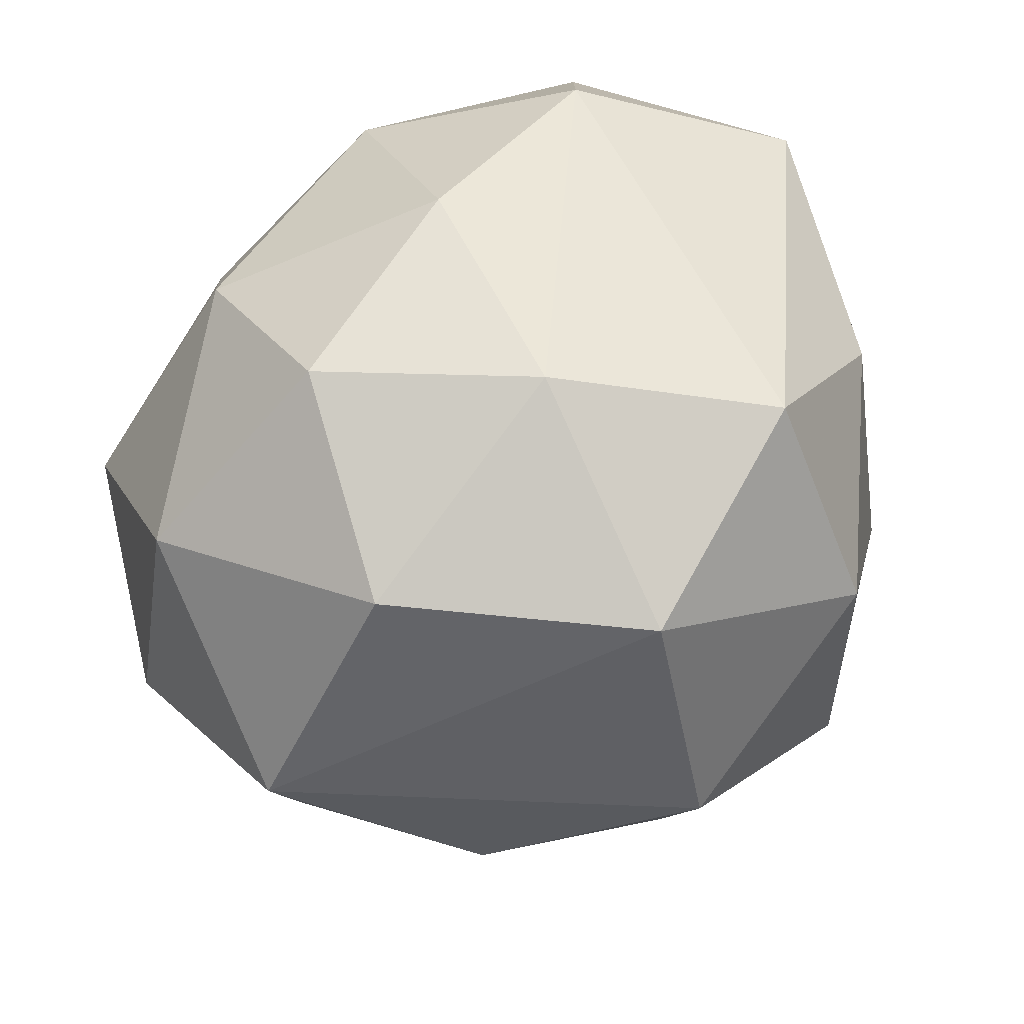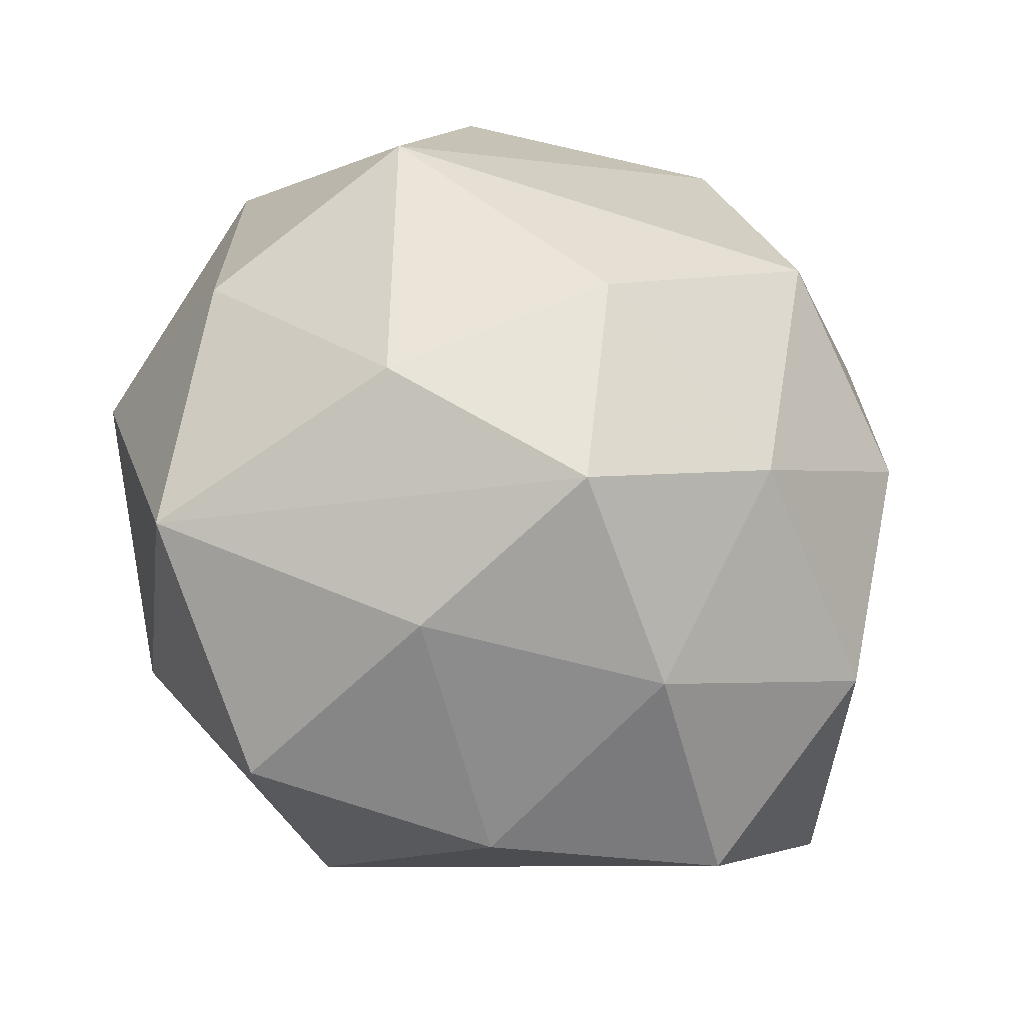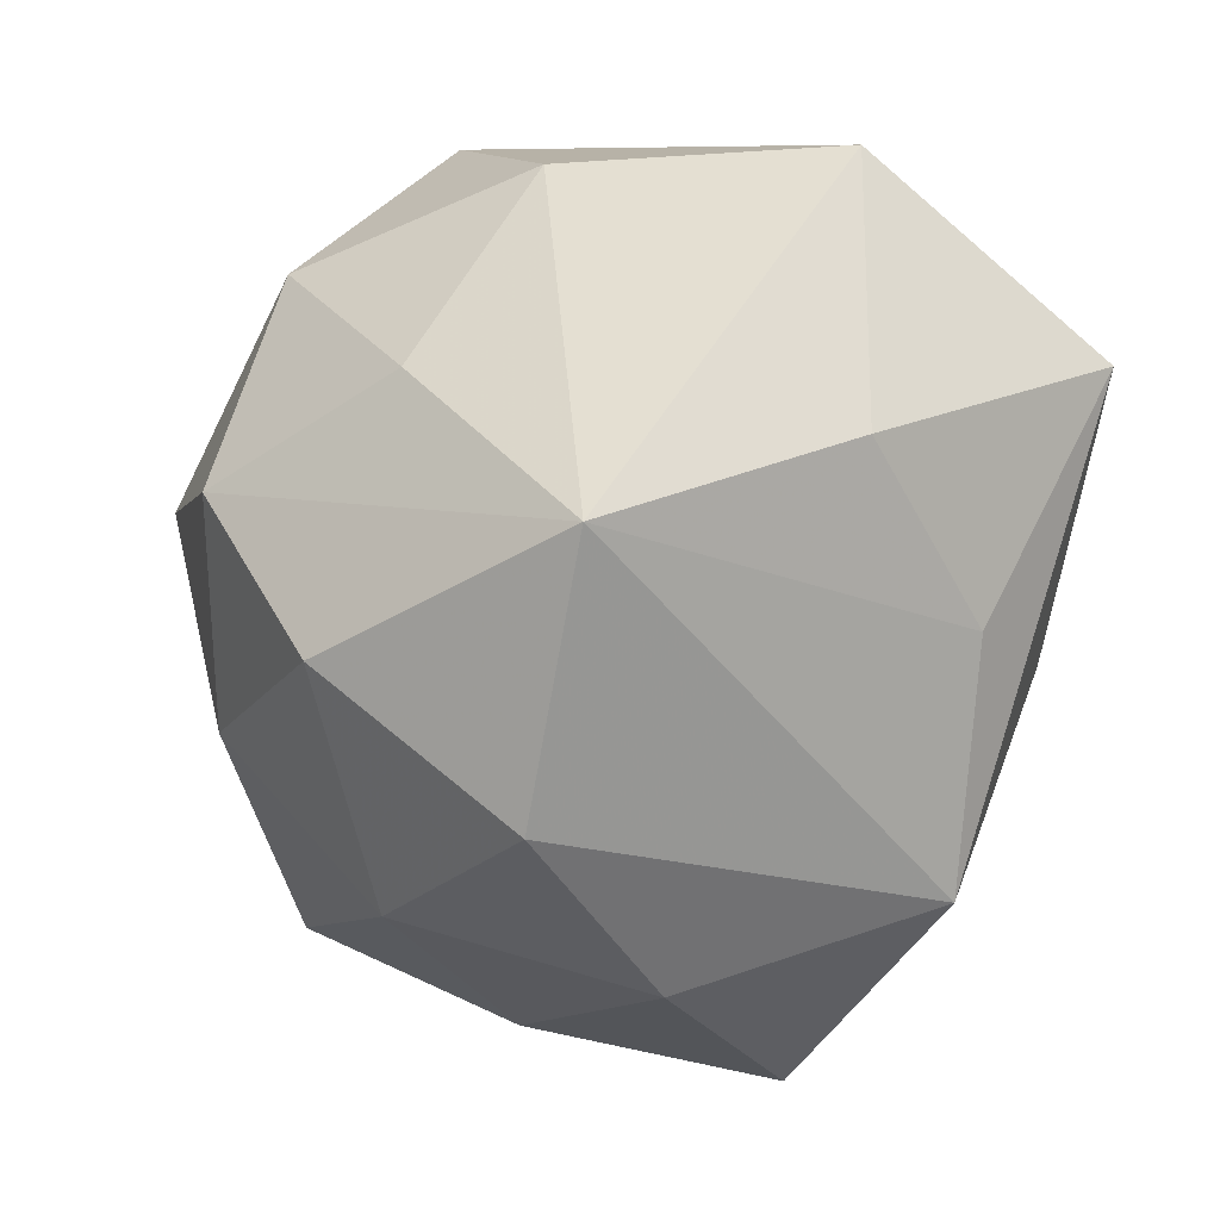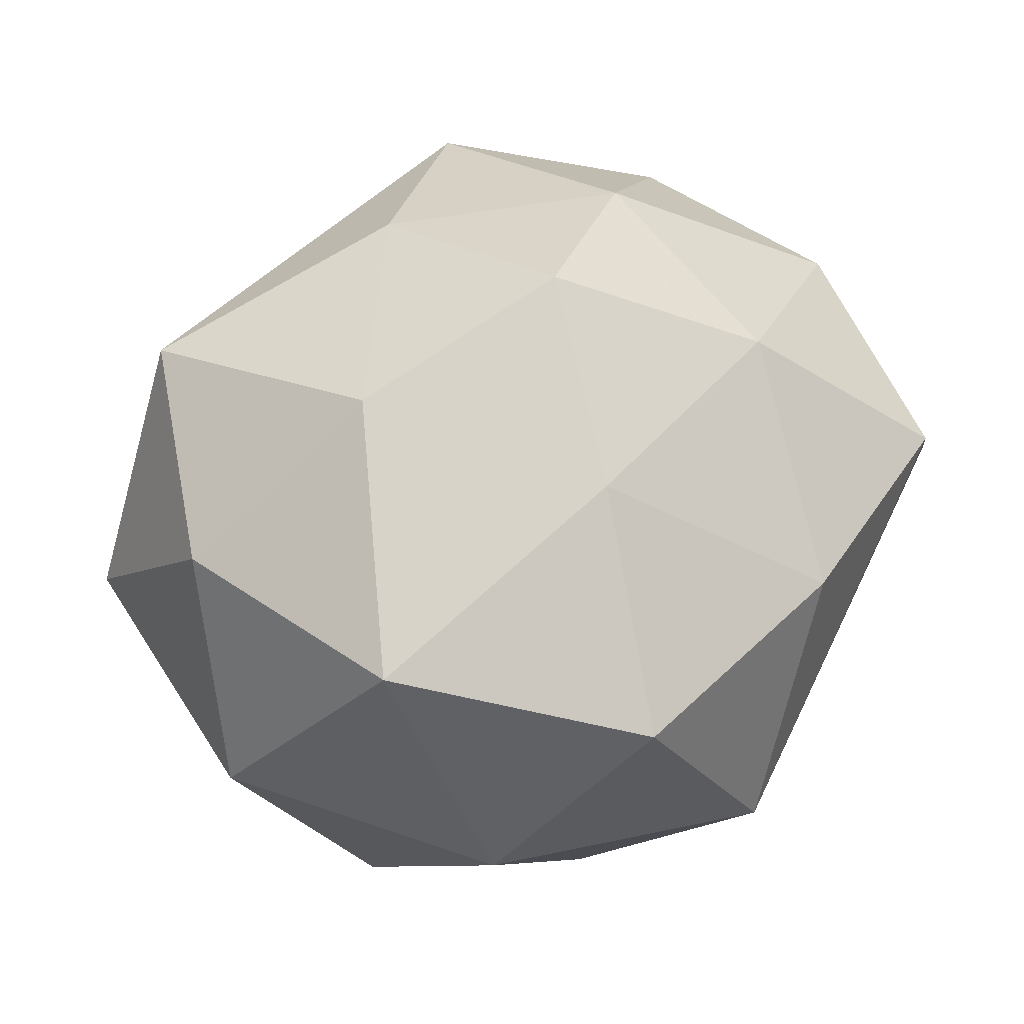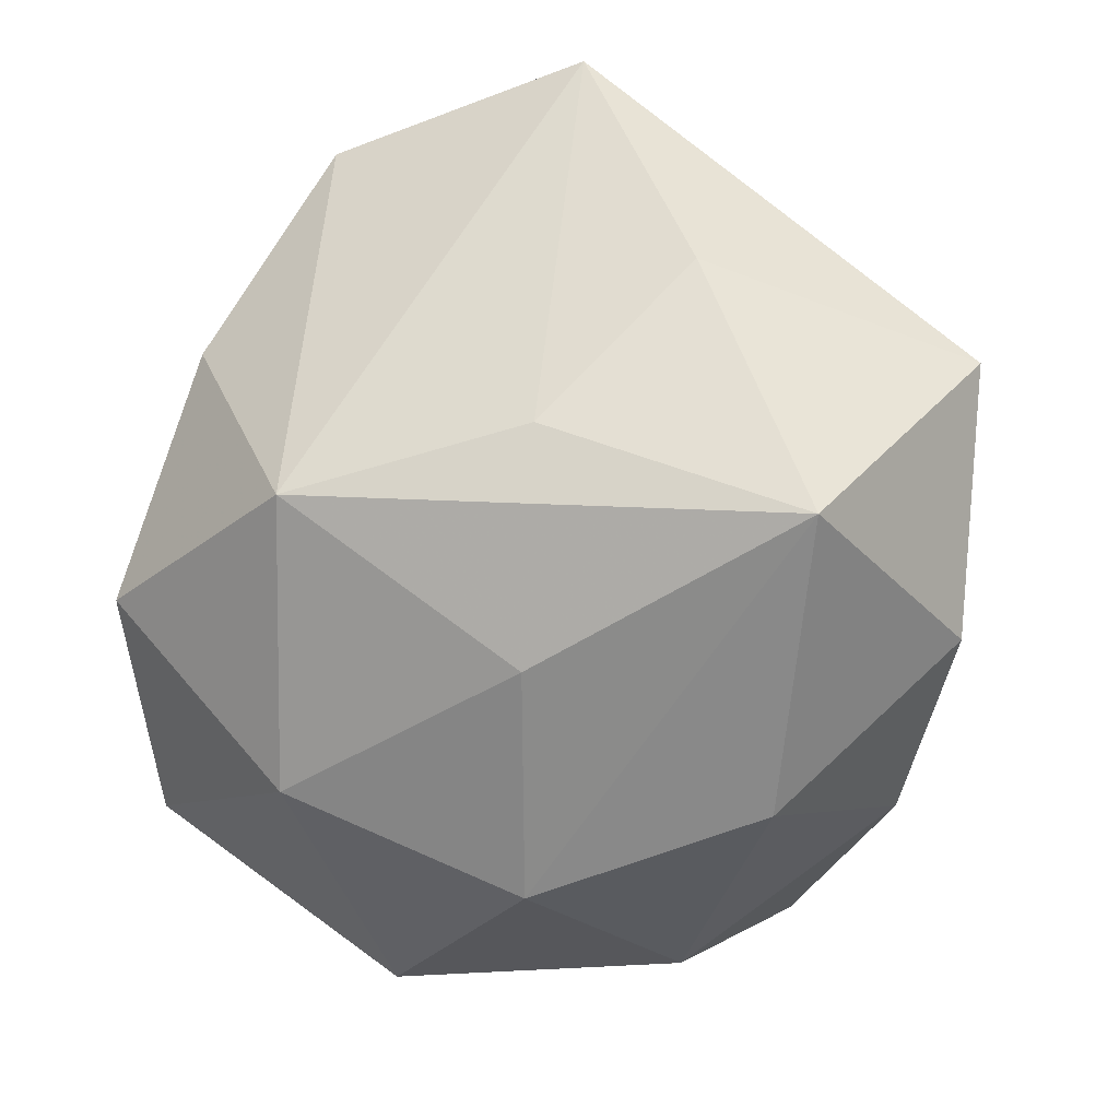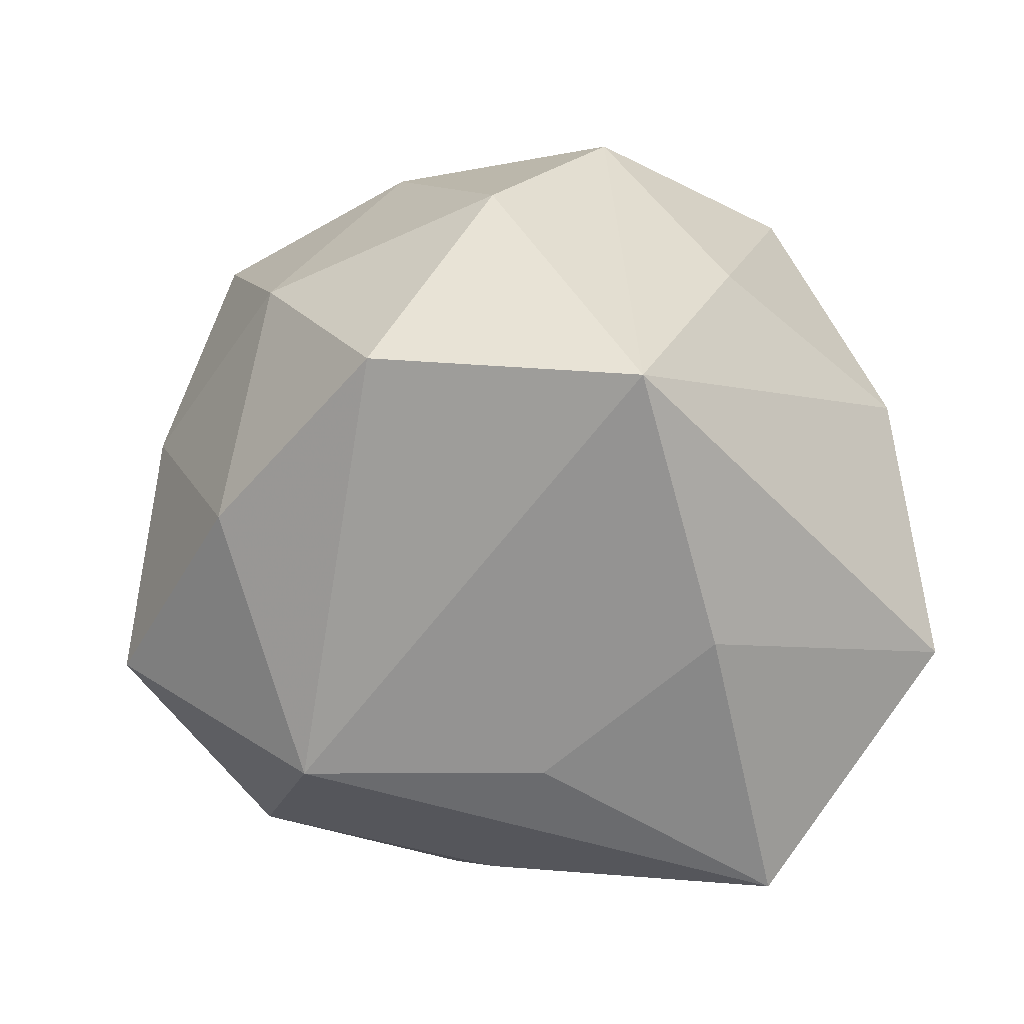
<metadata>
{"format":"obj","ext":"obj","renderer":"f3d","projection":"perspective","resolution":1024,"background":"white","views":[{"elev":68.5,"azim":-29.5,"up":"+Y"},{"elev":-42.5,"azim":-48.8,"up":"+Y"},{"elev":-37.0,"azim":84.1,"up":"+Y"},{"elev":5.6,"azim":-45.7,"up":"+Z"},{"elev":-65.3,"azim":57.8,"up":"+Z"},{"elev":-7.4,"azim":46.4,"up":"+Z"}]}
</metadata>
<code>
v -0.02019 0.00627 -0.04425
v -0.001646 0.03958 0.03706
v -0.02609 -0.02203 -0.0383
v -0.001057 -0.04259 0.02567
v 0.003589 -0.008935 -0.04475
v -0.04585 0.004205 -0.02826
v -0.02488 0.03056 -0.031
v 0.00222 0.04337 -0.02222
v 0.02463 -0.0206 -0.03352
v -0.0544 0.00048 2.949e-05
v 0.03622 0.006537 -0.04711
v -0.04309 -0.01736 0.01921
v 0.02396 0.04379 0.02174
v -0.02445 -0.04659 -0.0194
v 0.02506 -0.04903 0.01293
v 0.02082 -0.005859 0.04686
v 0.000344 0.04935 0.006768
v -0.002623 0.009727 0.05121
v -0.02429 -0.03049 0.03359
v -0.002211 -0.02015 0.04403
v -0.02244 0.04633 -0.008535
v -0.04801 0.0142 0.02443
v -0.02602 -0.04047 0.009506
v 0.0008104 -0.0515 -0.003275
v 0.05086 -0.03064 0.009915
v 0.02626 -0.03059 0.03504
v 0.02575 0.02106 0.0398
v 0.0274 0.03317 -0.03237
v -0.04932 -0.02747 -0.01197
v -0.04608 0.02867 -0.005601
v 0.05168 0.02061 -0.01843
v 0.03963 -0.003298 0.02721
v 0.04524 -0.0128 -0.01888
v -0.02862 0.04091 0.01858
v 0.002803 -0.03957 -0.03354
v -0.02715 -0.004853 0.03996
v 0.04273 0.02346 0.01356
v 0.003714 0.02304 -0.04576
f 13 31 28
f 25 31 37
f 37 13 27
f 31 13 37
f 28 31 11
f 16 26 25
f 27 18 16
f 25 26 15
f 26 4 15
f 15 4 24
f 17 13 28
f 2 17 34
f 13 17 2
f 27 13 2
f 2 18 27
f 25 37 32
f 32 37 27
f 32 16 25
f 27 16 32
f 33 31 25
f 33 11 31
f 35 15 24
f 25 15 35
f 3 6 1
f 1 6 7
f 20 16 18
f 26 16 20
f 19 4 20
f 20 4 26
f 34 17 21
f 29 12 10
f 29 6 3
f 10 6 29
f 19 12 29
f 10 12 22
f 22 2 34
f 18 2 22
f 5 35 3
f 11 35 5
f 3 1 5
f 5 1 11
f 11 33 9
f 9 35 11
f 9 33 25
f 25 35 9
f 38 1 7
f 11 1 38
f 28 11 38
f 8 17 28
f 8 21 17
f 28 38 8
f 7 21 8
f 8 38 7
f 30 6 10
f 10 22 30
f 7 6 30
f 30 21 7
f 34 21 30
f 30 22 34
f 19 29 23
f 23 4 19
f 24 4 23
f 36 12 19
f 36 22 12
f 18 22 36
f 19 20 36
f 36 20 18
f 24 23 14
f 14 23 29
f 14 35 24
f 3 35 14
f 14 29 3

</code>
